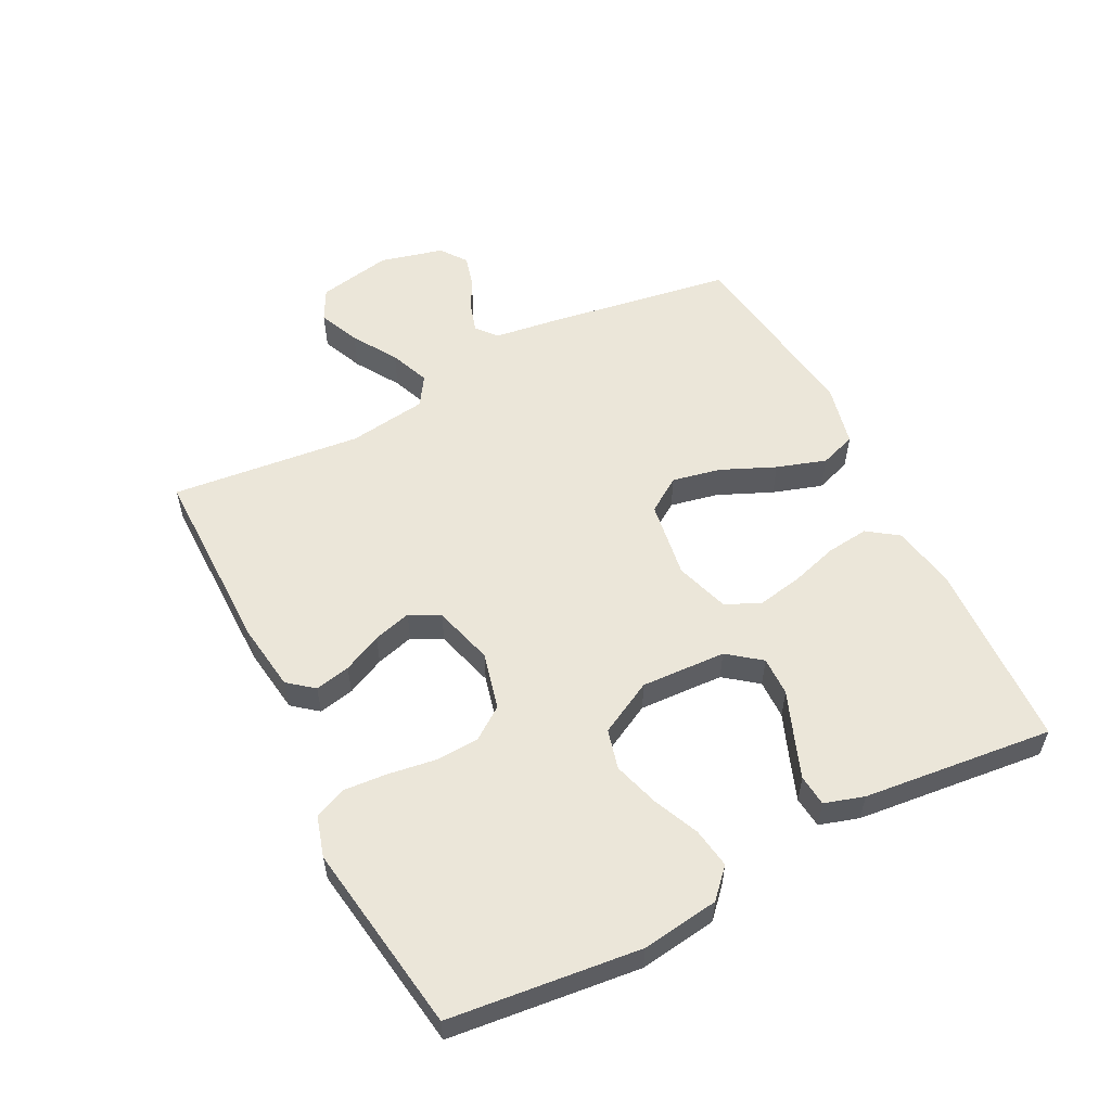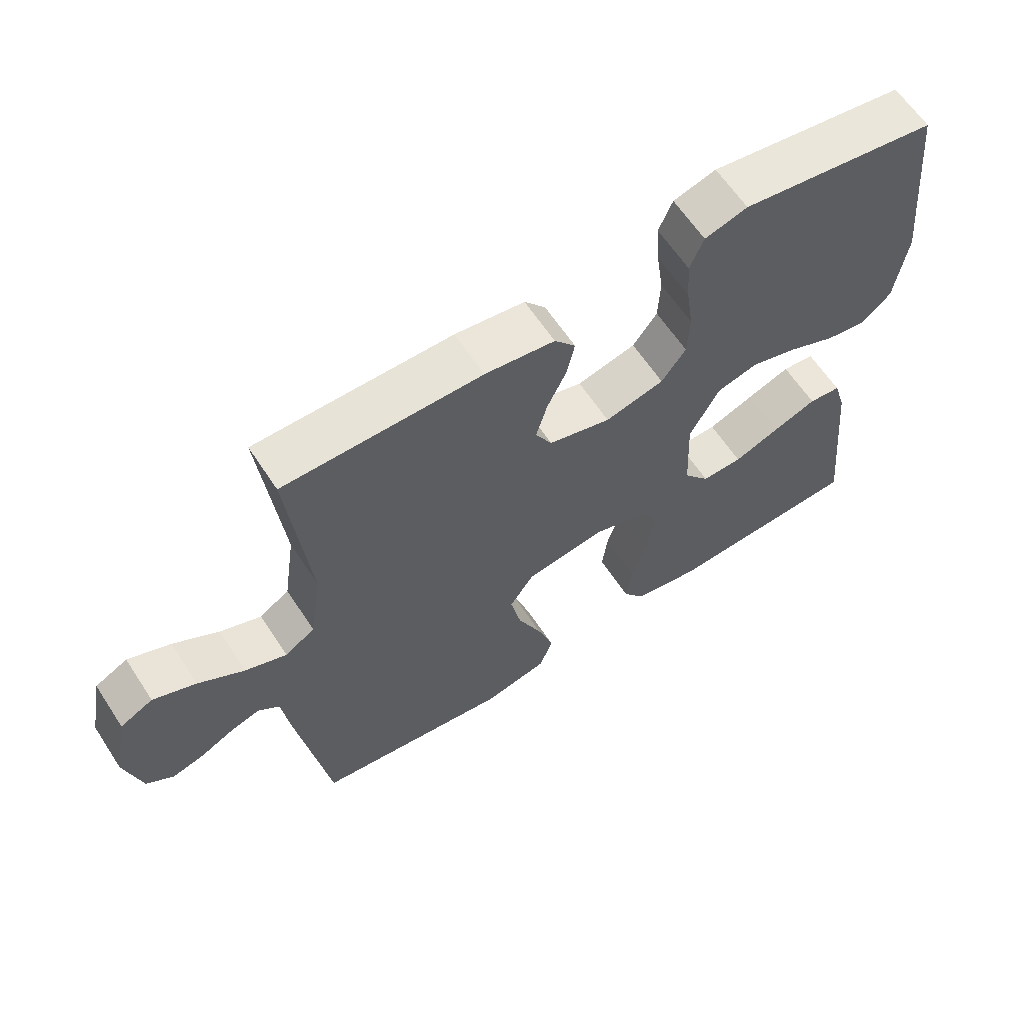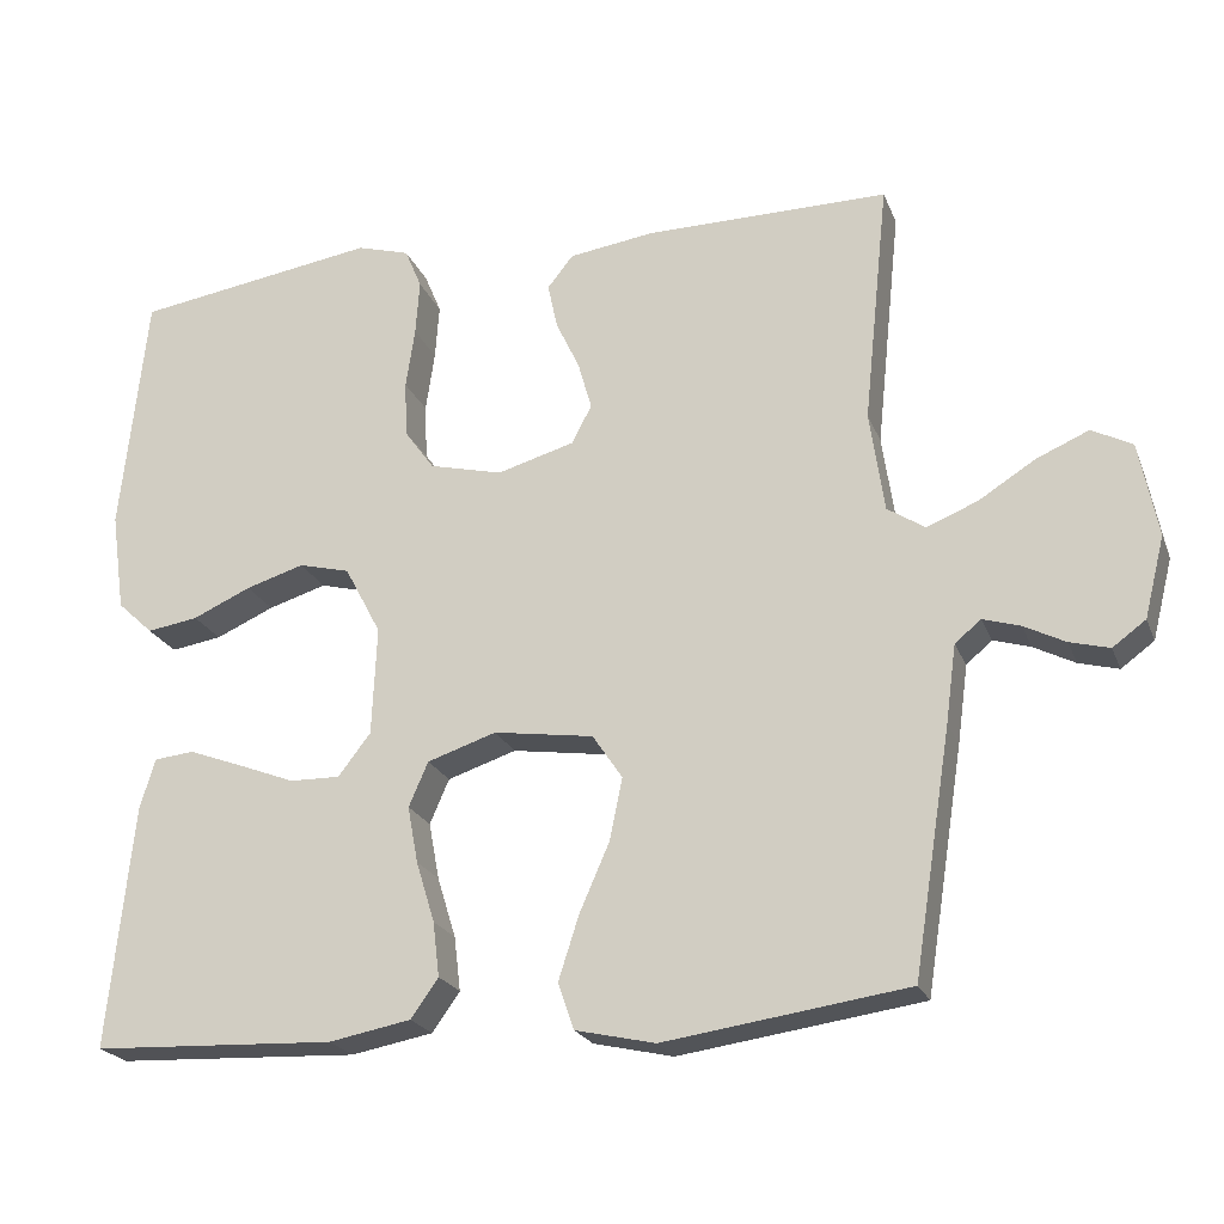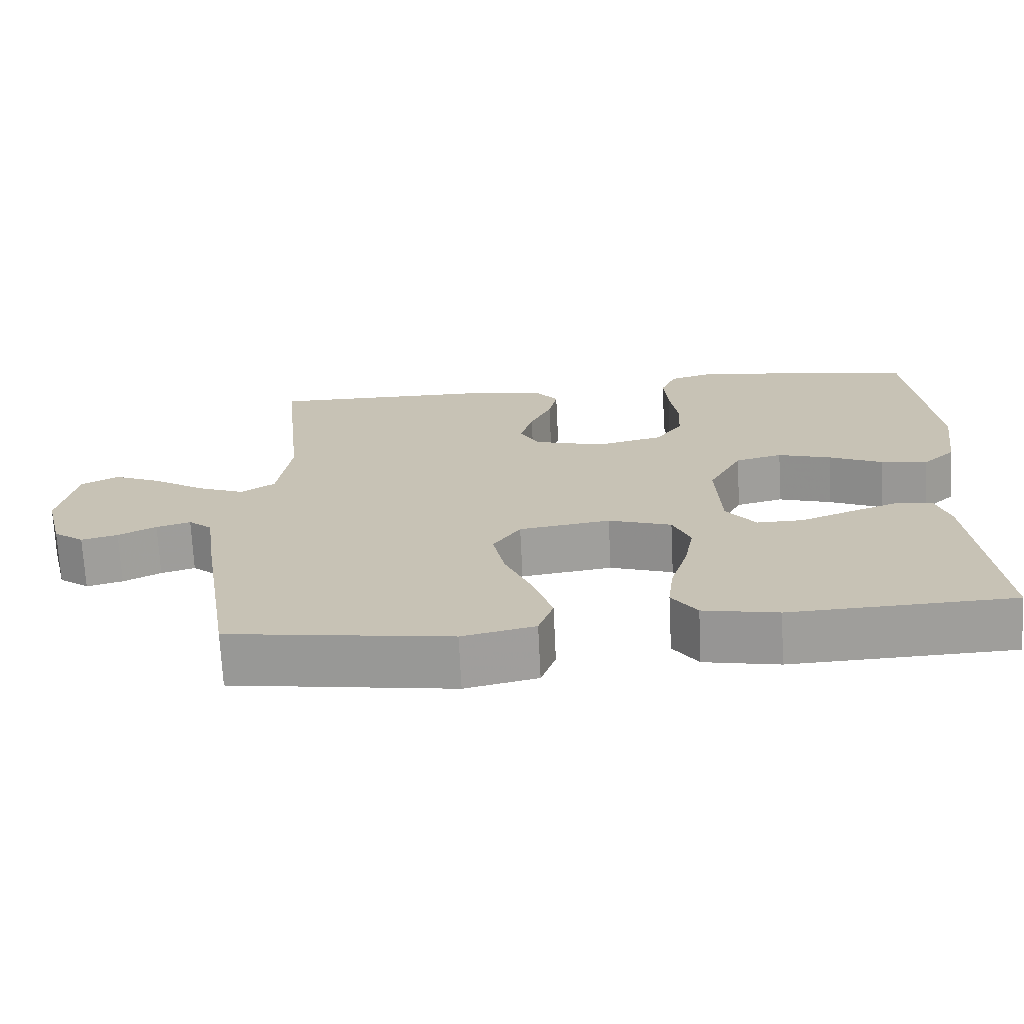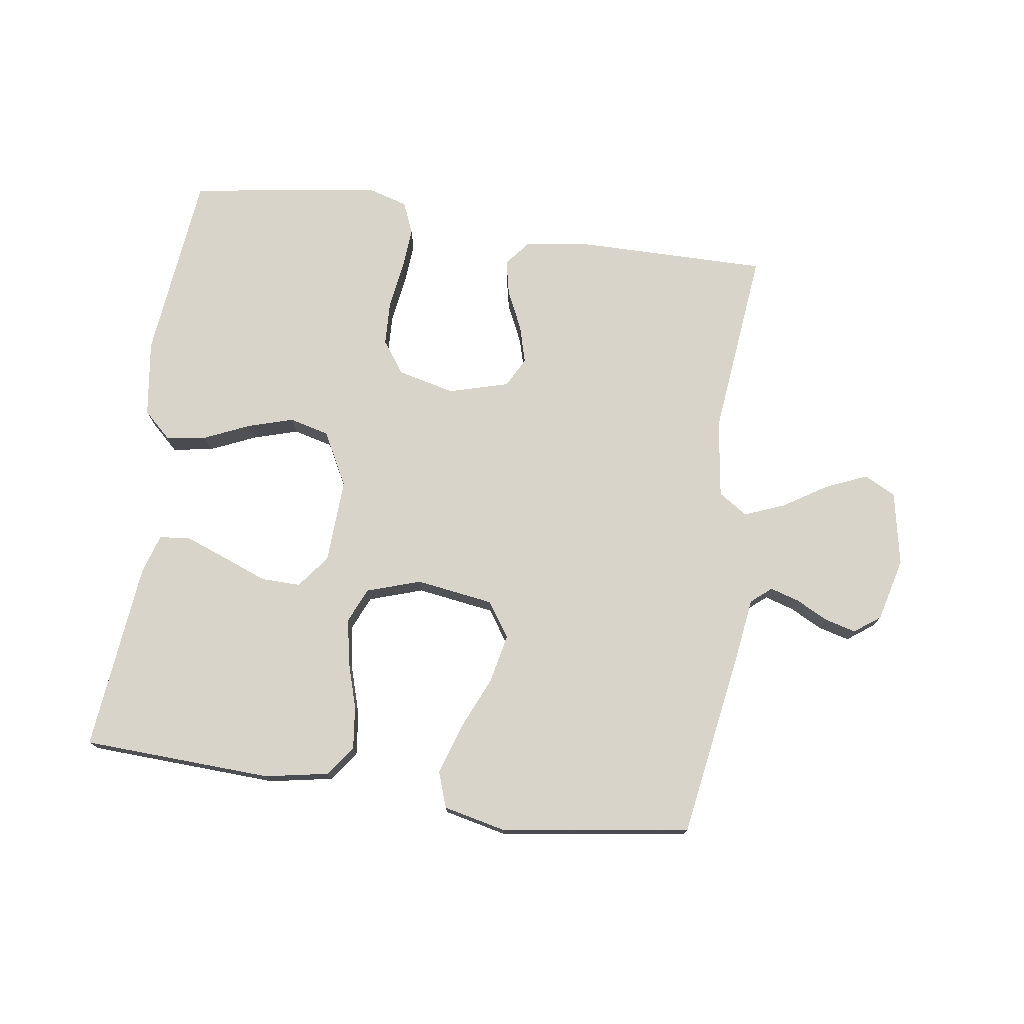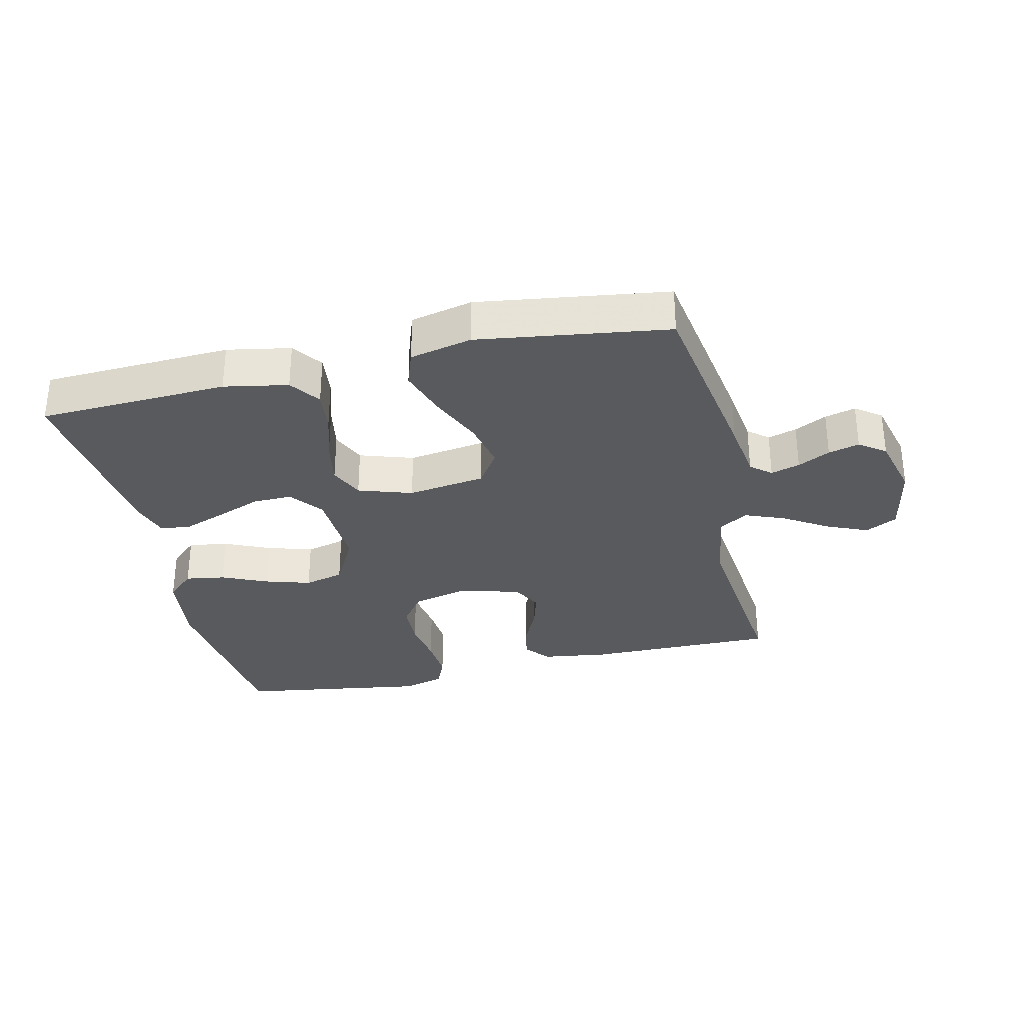
<metadata>
{"format":"obj","ext":"obj","renderer":"f3d","projection":"perspective","resolution":1024,"background":"white","views":[{"elev":56.0,"azim":63.1,"up":"+Y"},{"elev":62.5,"azim":-33.2,"up":"+Z"},{"elev":-22.0,"azim":-162.2,"up":"+Z"},{"elev":-70.4,"azim":2.8,"up":"+Z"},{"elev":75.4,"azim":-171.7,"up":"+Y"},{"elev":-31.5,"azim":-166.9,"up":"+Y"}]}
</metadata>
<code>
v 0.5 0.07 0.5
v 0.532 0.07 0.2
v 0.515 0.07 0.078
v 0.471 0.07 0.037
v 0.408 0.07 0.047
v 0.336 0.07 0.079
v 0.264 0.07 0.101
v 0.201 0.07 0.085
v 0.156 0.07 0
v 0.162 0.07 -0.134
v 0.202 0.07 -0.186
v 0.264 0.07 -0.185
v 0.334 0.07 -0.158
v 0.401 0.07 -0.133
v 0.45 0.07 -0.138
v 0.469 0.07 -0.2
v 0.5 0.07 -0.5
v 0.2 0.07 -0.513
v 0.099 0.07 -0.494
v 0.065 0.07 -0.446
v 0.073 0.07 -0.379
v 0.096 0.07 -0.304
v 0.109 0.07 -0.234
v 0.085 0.07 -0.179
v 0 0.07 -0.151
v -0.123 0.07 -0.169
v -0.16 0.07 -0.224
v -0.144 0.07 -0.301
v -0.107 0.07 -0.386
v -0.082 0.07 -0.464
v -0.102 0.07 -0.521
v -0.2 0.07 -0.543
v -0.5 0.07 -0.5
v -0.547 0.07 -0.2
v -0.56 0.07 -0.104
v -0.592 0.07 -0.077
v -0.638 0.07 -0.091
v -0.689 0.07 -0.117
v -0.738 0.07 -0.13
v -0.779 0.07 -0.1
v -0.804 0.07 0
v -0.781 0.07 0.117
v -0.731 0.07 0.143
v -0.666 0.07 0.115
v -0.596 0.07 0.071
v -0.533 0.07 0.046
v -0.487 0.07 0.076
v -0.469 0.07 0.2
v -0.5 0.07 0.5
v -0.2 0.07 0.498
v -0.094 0.07 0.483
v -0.062 0.07 0.443
v -0.074 0.07 0.387
v -0.103 0.07 0.326
v -0.12 0.07 0.266
v -0.095 0.07 0.219
v 0 0.07 0.192
v 0.09 0.07 0.214
v 0.127 0.07 0.265
v 0.13 0.07 0.334
v 0.119 0.07 0.409
v 0.114 0.07 0.477
v 0.135 0.07 0.527
v 0.2 0.07 0.546
v 0.5 0 0.5
v 0.532 0 0.2
v 0.515 0 0.078
v 0.471 0 0.037
v 0.408 0 0.047
v 0.336 0 0.079
v 0.264 0 0.101
v 0.201 0 0.085
v 0.156 0 0
v 0.162 0 -0.134
v 0.202 0 -0.186
v 0.264 0 -0.185
v 0.334 0 -0.158
v 0.401 0 -0.133
v 0.45 0 -0.138
v 0.469 0 -0.2
v 0.5 0 -0.5
v 0.2 0 -0.513
v 0.099 0 -0.494
v 0.065 0 -0.446
v 0.073 0 -0.379
v 0.096 0 -0.304
v 0.109 0 -0.234
v 0.085 0 -0.179
v 0 0 -0.151
v -0.123 0 -0.169
v -0.16 0 -0.224
v -0.144 0 -0.301
v -0.107 0 -0.386
v -0.082 0 -0.464
v -0.102 0 -0.521
v -0.2 0 -0.543
v -0.5 0 -0.5
v -0.547 0 -0.2
v -0.56 0 -0.104
v -0.592 0 -0.077
v -0.638 0 -0.091
v -0.689 0 -0.117
v -0.738 0 -0.13
v -0.779 0 -0.1
v -0.804 0 0
v -0.781 0 0.117
v -0.731 0 0.143
v -0.666 0 0.115
v -0.596 0 0.071
v -0.533 0 0.046
v -0.487 0 0.076
v -0.469 0 0.2
v -0.5 0 0.5
v -0.2 0 0.498
v -0.094 0 0.483
v -0.062 0 0.443
v -0.074 0 0.387
v -0.103 0 0.326
v -0.12 0 0.266
v -0.095 0 0.219
v 0 0 0.192
v 0.09 0 0.214
v 0.127 0 0.265
v 0.13 0 0.334
v 0.119 0 0.409
v 0.114 0 0.477
v 0.135 0 0.527
v 0.2 0 0.546
f 4 5 6
f 3 4 6
f 2 3 6
f 1 2 6
f 64 1 6
f 63 64 6
f 62 63 6
f 61 62 6
f 60 61 6
f 59 60 6 7
f 58 59 7 8
f 57 58 8 9
f 56 57 9 10
f 52 53 54
f 51 52 54
f 50 51 54
f 49 50 54
f 48 49 54
f 47 48 54 55
f 46 47 55 56
f 43 44 45
f 42 43 45
f 41 42 45
f 40 41 45
f 39 40 45
f 38 39 45
f 37 38 45
f 36 37 45 46
f 46 56 10
f 36 46 10
f 35 36 10
f 33 34 35
f 32 33 35
f 31 32 35
f 30 31 35
f 29 30 35
f 28 29 35
f 20 21 22
f 19 20 22
f 18 19 22
f 17 18 22
f 16 17 22
f 15 16 22
f 14 15 22
f 13 14 22
f 12 13 22
f 11 12 22 23
f 10 11 23 24
f 27 28 35
f 26 27 35
f 25 26 35
f 25 35 10
f 10 24 25
f 70 69 68
f 70 68 67
f 70 67 66
f 70 66 65
f 70 65 128
f 70 128 127
f 70 127 126
f 70 126 125
f 70 125 124
f 71 70 124 123
f 72 71 123 122
f 73 72 122 121
f 74 73 121 120
f 118 117 116
f 118 116 115
f 118 115 114
f 118 114 113
f 118 113 112
f 119 118 112 111
f 120 119 111 110
f 109 108 107
f 109 107 106
f 109 106 105
f 109 105 104
f 109 104 103
f 109 103 102
f 109 102 101
f 110 109 101 100
f 74 120 110
f 74 110 100
f 74 100 99
f 99 98 97
f 99 97 96
f 99 96 95
f 99 95 94
f 99 94 93
f 99 93 92
f 86 85 84
f 86 84 83
f 86 83 82
f 86 82 81
f 86 81 80
f 86 80 79
f 86 79 78
f 86 78 77
f 86 77 76
f 87 86 76 75
f 88 87 75 74
f 99 92 91
f 99 91 90
f 99 90 89
f 74 99 89
f 89 88 74
f 1 65 66 2
f 2 66 67 3
f 3 67 68 4
f 4 68 69 5
f 5 69 70 6
f 6 70 71 7
f 7 71 72 8
f 8 72 73 9
f 9 73 74 10
f 10 74 75 11
f 11 75 76 12
f 12 76 77 13
f 13 77 78 14
f 14 78 79 15
f 15 79 80 16
f 16 80 81 17
f 17 81 82 18
f 18 82 83 19
f 19 83 84 20
f 20 84 85 21
f 21 85 86 22
f 22 86 87 23
f 23 87 88 24
f 24 88 89 25
f 25 89 90 26
f 26 90 91 27
f 27 91 92 28
f 28 92 93 29
f 29 93 94 30
f 30 94 95 31
f 31 95 96 32
f 32 96 97 33
f 33 97 98 34
f 34 98 99 35
f 35 99 100 36
f 36 100 101 37
f 37 101 102 38
f 38 102 103 39
f 39 103 104 40
f 40 104 105 41
f 41 105 106 42
f 42 106 107 43
f 43 107 108 44
f 44 108 109 45
f 45 109 110 46
f 46 110 111 47
f 47 111 112 48
f 48 112 113 49
f 49 113 114 50
f 50 114 115 51
f 51 115 116 52
f 52 116 117 53
f 53 117 118 54
f 54 118 119 55
f 55 119 120 56
f 56 120 121 57
f 57 121 122 58
f 58 122 123 59
f 59 123 124 60
f 60 124 125 61
f 61 125 126 62
f 62 126 127 63
f 63 127 128 64
f 64 128 65 1

</code>
